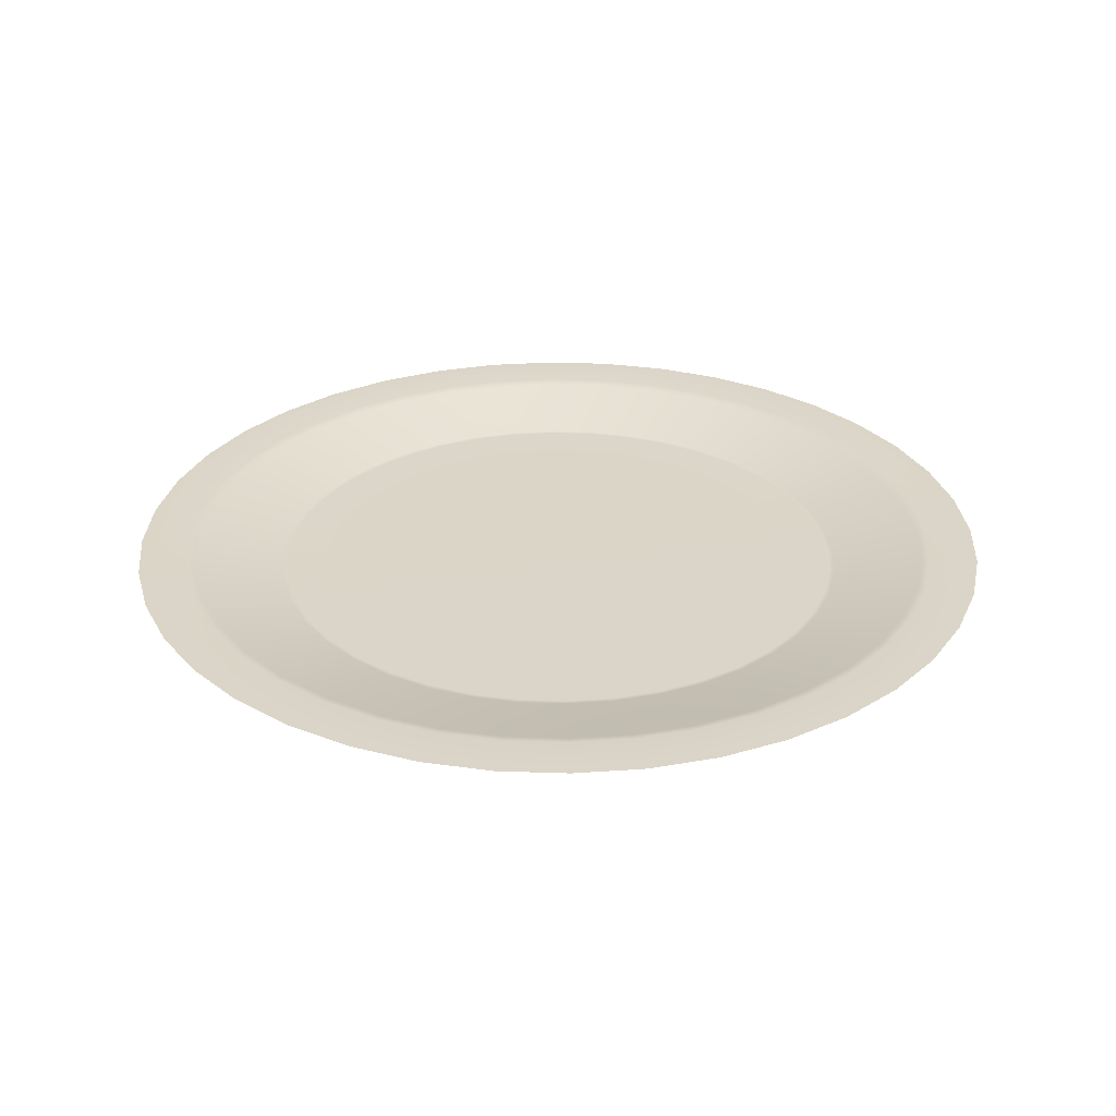
<metadata>
{"format":"obj","ext":"obj","renderer":"f3d","projection":"perspective","resolution":1024,"background":"white","views":[{"elev":29.5,"azim":-19.5,"up":"+Y"}]}
</metadata>
<code>
g default
v 0.67 -0.04041 -0.1061
v 0.6451 -0.04041 -0.2096
v 0.6044 -0.04041 -0.308
v 0.5488 -0.04041 -0.3987
v 0.4797 -0.04041 -0.4797
v 0.3987 -0.04041 -0.5488
v 0.308 -0.04041 -0.6044
v 0.2096 -0.04041 -0.6451
v 0.1061 -0.04041 -0.67
v 0 -0.04041 -0.6783
v -0.1061 -0.04041 -0.67
v -0.2096 -0.04041 -0.6451
v -0.308 -0.04041 -0.6044
v -0.3987 -0.04041 -0.5488
v -0.4797 -0.04041 -0.4797
v -0.5488 -0.04041 -0.3987
v -0.6044 -0.04041 -0.308
v -0.6451 -0.04041 -0.2096
v -0.67 -0.04041 -0.1061
v -0.6783 -0.04041 -0
v -0.67 -0.04041 0.1061
v -0.6451 -0.04041 0.2096
v -0.6044 -0.04041 0.308
v -0.5488 -0.04041 0.3987
v -0.4797 -0.04041 0.4797
v -0.3987 -0.04041 0.5488
v -0.308 -0.04041 0.6044
v -0.2096 -0.04041 0.6451
v -0.1061 -0.04041 0.67
v -0 -0.04041 0.6783
v 0.1061 -0.04041 0.67
v 0.2096 -0.04041 0.6451
v 0.308 -0.04041 0.6044
v 0.3987 -0.04041 0.5488
v 0.4797 -0.04041 0.4797
v 0.5488 -0.04041 0.3987
v 0.6044 -0.04041 0.308
v 0.6451 -0.04041 0.2096
v 0.67 -0.04041 0.1061
v 0.6783 -0.04041 -0
v 0.9877 0.05703 -0.1564
v 0.9511 0.05703 -0.309
v 0.891 0.05703 -0.454
v 0.809 0.05703 -0.5878
v 0.7071 0.05703 -0.7071
v 0.5878 0.05703 -0.809
v 0.454 0.05703 -0.891
v 0.309 0.05703 -0.9511
v 0.1564 0.05703 -0.9877
v 0 0.05703 -1
v -0.1564 0.05703 -0.9877
v -0.309 0.05703 -0.9511
v -0.454 0.05703 -0.891
v -0.5878 0.05703 -0.809
v -0.7071 0.05703 -0.7071
v -0.809 0.05703 -0.5878
v -0.891 0.05703 -0.454
v -0.9511 0.05703 -0.309
v -0.9877 0.05703 -0.1564
v -1 0.05703 -0
v -0.9877 0.05703 0.1564
v -0.9511 0.05703 0.309
v -0.891 0.05703 0.454
v -0.809 0.05703 0.5878
v -0.7071 0.05703 0.7071
v -0.5878 0.05703 0.809
v -0.454 0.05703 0.891
v -0.309 0.05703 0.9511
v -0.1564 0.05703 0.9877
v -0 0.05703 1
v 0.1564 0.05703 0.9877
v 0.309 0.05703 0.9511
v 0.454 0.05703 0.891
v 0.5878 0.05703 0.809
v 0.7071 0.05703 0.7071
v 0.809 0.05703 0.5878
v 0.891 0.05703 0.454
v 0.9511 0.05703 0.309
v 0.9877 0.05703 0.1564
v 1 0.05703 0
v 0.8779 0.05703 -0.1391
v 0.8454 0.05703 -0.2747
v 0.792 0.05703 -0.4035
v 0.7191 0.05703 -0.5225
v 0.6285 0.05703 -0.6285
v 0.5225 0.05703 -0.7191
v 0.4035 0.05703 -0.792
v 0.2747 0.05703 -0.8454
v 0.1391 0.05703 -0.8779
v 0 0.05703 -0.8889
v -0.1391 0.05703 -0.8779
v -0.2747 0.05703 -0.8454
v -0.4035 0.05703 -0.792
v -0.5225 0.05703 -0.7191
v -0.6285 0.05703 -0.6285
v -0.7191 0.05703 -0.5225
v -0.792 0.05703 -0.4035
v -0.8454 0.05703 -0.2747
v -0.8779 0.05703 -0.1391
v -0.8889 0.05703 -0
v -0.8779 0.05703 0.1391
v -0.8454 0.05703 0.2747
v -0.792 0.05703 0.4035
v -0.7191 0.05703 0.5225
v -0.6285 0.05703 0.6285
v -0.5225 0.05703 0.7191
v -0.4035 0.05703 0.792
v -0.2747 0.05703 0.8454
v -0.1391 0.05703 0.8779
v -0 0.05703 0.8889
v 0.1391 0.05703 0.8779
v 0.2747 0.05703 0.8454
v 0.4035 0.05703 0.792
v 0.5225 0.05703 0.7191
v 0.6285 0.05703 0.6285
v 0.7191 0.05703 0.5225
v 0.792 0.05703 0.4035
v 0.8454 0.05703 0.2747
v 0.8779 0.05703 0.1391
v 0.8889 0.05703 0
v 0.6585 0.00757 -0.1043
v 0.634 0.00757 -0.206
v 0.594 0.00757 -0.3027
v 0.5393 0.00757 -0.3919
v 0.4714 0.00757 -0.4714
v 0.3919 0.00757 -0.5393
v 0.3027 0.00757 -0.594
v 0.206 0.00757 -0.634
v 0.1043 0.00757 -0.6585
v 0 0.00757 -0.6667
v -0.1043 0.00757 -0.6585
v -0.206 0.00757 -0.634
v -0.3027 0.00757 -0.594
v -0.3919 0.00757 -0.5393
v -0.4714 0.00757 -0.4714
v -0.5393 0.00757 -0.3919
v -0.594 0.00757 -0.3027
v -0.634 0.00757 -0.206
v -0.6585 0.00757 -0.1043
v -0.6667 0.00757 -0
v -0.6585 0.00757 0.1043
v -0.634 0.00757 0.206
v -0.594 0.00757 0.3027
v -0.5393 0.00757 0.3919
v -0.4714 0.00757 0.4714
v -0.3919 0.00757 0.5393
v -0.3027 0.00757 0.594
v -0.206 0.00757 0.634
v -0.1043 0.00757 0.6585
v -0 0.00757 0.6667
v 0.1043 0.00757 0.6585
v 0.206 0.00757 0.634
v 0.3027 0.00757 0.594
v 0.3919 0.00757 0.5393
v 0.4714 0.00757 0.4714
v 0.5393 0.00757 0.3919
v 0.594 0.00757 0.3027
v 0.634 0.00757 0.206
v 0.6585 0.00757 0.1043
v 0.6667 0.00757 0
v 0 0.005792 0
v 0.8288 0.01662 -0.1313
v 0.7981 0.01662 -0.2593
v 0.7477 0.01662 -0.381
v 0.6789 0.01662 -0.4932
v 0.5934 0.01662 -0.5934
v 0.4932 0.01662 -0.6789
v 0.381 0.01662 -0.7477
v 0.2593 0.01662 -0.7981
v 0.1313 0.01662 -0.8288
v 0 0.01662 -0.8392
v -0.1313 0.01662 -0.8288
v -0.2593 0.01662 -0.7981
v -0.381 0.01662 -0.7477
v -0.4932 0.01662 -0.6789
v -0.5934 0.01662 -0.5934
v -0.6789 0.01662 -0.4932
v -0.7477 0.01662 -0.381
v -0.7981 0.01662 -0.2593
v -0.8288 0.01662 -0.1313
v -0.8392 0.01662 -0
v -0.8288 0.01662 0.1313
v -0.7981 0.01662 0.2593
v -0.7477 0.01662 0.381
v -0.6789 0.01662 0.4932
v -0.5934 0.01662 0.5934
v -0.4932 0.01662 0.6789
v -0.381 0.01662 0.7477
v -0.2593 0.01662 0.7981
v -0.1313 0.01662 0.8288
v -0 0.01662 0.8392
v 0.1313 0.01662 0.8288
v 0.2593 0.01662 0.7981
v 0.381 0.01662 0.7477
v 0.4932 0.01662 0.6789
v 0.5934 0.01662 0.5934
v 0.6789 0.01662 0.4932
v 0.7477 0.01662 0.381
v 0.7981 0.01662 0.2593
v 0.8288 0.01662 0.1313
v 0.8392 0.01662 -0
v 0.6514 -0.07018 -0.1032
v 0.6595 -0.07018 -0
v 0.6514 -0.07018 0.1032
v 0.6272 -0.07018 0.2038
v 0.5876 -0.07018 0.2994
v 0.5335 -0.07018 0.3876
v 0.4663 -0.07018 0.4663
v 0.3876 -0.07018 0.5335
v 0.2994 -0.07018 0.5876
v 0.2038 -0.07018 0.6272
v 0.1032 -0.07018 0.6514
v -0 -0.07018 0.6595
v -0.1032 -0.07018 0.6514
v -0.2038 -0.07018 0.6272
v -0.2994 -0.07018 0.5876
v -0.3876 -0.07018 0.5335
v -0.4663 -0.07018 0.4663
v -0.5335 -0.07018 0.3876
v -0.5876 -0.07018 0.2994
v -0.6272 -0.07018 0.2038
v -0.6514 -0.07018 0.1032
v -0.6595 -0.07018 -0
v -0.6514 -0.07018 -0.1032
v -0.6272 -0.07018 -0.2038
v -0.5876 -0.07018 -0.2994
v -0.5335 -0.07018 -0.3876
v -0.4663 -0.07018 -0.4663
v -0.3876 -0.07018 -0.5335
v -0.2994 -0.07018 -0.5876
v -0.2038 -0.07018 -0.6272
v -0.1032 -0.07018 -0.6514
v 0 -0.07018 -0.6595
v 0.1032 -0.07018 -0.6514
v 0.2038 -0.07018 -0.6272
v 0.2994 -0.07018 -0.5876
v 0.3876 -0.07018 -0.5335
v 0.4663 -0.07018 -0.4663
v 0.5335 -0.07018 -0.3876
v 0.5876 -0.07018 -0.2994
v 0.6272 -0.07018 -0.2038
v 0.6607 -0.05324 -0.1046
v 0.6689 -0.05324 -0
v 0.6607 -0.05324 0.1046
v 0.6362 -0.05324 0.2067
v 0.596 -0.05324 0.3037
v 0.5412 -0.05324 0.3932
v 0.473 -0.05324 0.473
v 0.3932 -0.05324 0.5412
v 0.3037 -0.05324 0.596
v 0.2067 -0.05324 0.6362
v 0.1046 -0.05324 0.6607
v -0 -0.05324 0.6689
v -0.1046 -0.05324 0.6607
v -0.2067 -0.05324 0.6362
v -0.3037 -0.05324 0.596
v -0.3932 -0.05324 0.5412
v -0.473 -0.05324 0.473
v -0.5412 -0.05324 0.3932
v -0.596 -0.05324 0.3037
v -0.6362 -0.05324 0.2067
v -0.6607 -0.05324 0.1046
v -0.6689 -0.05324 -0
v -0.6607 -0.05324 -0.1046
v -0.6362 -0.05324 -0.2067
v -0.596 -0.05324 -0.3037
v -0.5412 -0.05324 -0.3932
v -0.473 -0.05324 -0.473
v -0.3932 -0.05324 -0.5412
v -0.3037 -0.05324 -0.596
v -0.2067 -0.05324 -0.6362
v -0.1046 -0.05324 -0.6607
v 0 -0.05324 -0.6689
v 0.1046 -0.05324 -0.6607
v 0.2067 -0.05324 -0.6362
v 0.3037 -0.05324 -0.596
v 0.3932 -0.05324 -0.5412
v 0.473 -0.05324 -0.473
v 0.5412 -0.05324 -0.3932
v 0.596 -0.05324 -0.3037
v 0.6362 -0.05324 -0.2067
v 0.5487 0.006681 -0.08691
v 0.5284 0.006681 -0.1717
v 0.495 0.006681 -0.2522
v 0.4495 0.006681 -0.3265
v 0.3928 0.006681 -0.3928
v 0.3265 0.006681 -0.4495
v 0.2522 0.006681 -0.495
v 0.1717 0.006681 -0.5284
v 0.08691 0.006681 -0.5487
v 0 0.006681 -0.5556
v -0.08691 0.006681 -0.5487
v -0.1717 0.006681 -0.5284
v -0.2522 0.006681 -0.495
v -0.3265 0.006681 -0.4495
v -0.3928 0.006681 -0.3928
v -0.4495 0.006681 -0.3265
v -0.495 0.006681 -0.2522
v -0.5284 0.006681 -0.1717
v -0.5487 0.006681 -0.08691
v -0.5556 0.006681 -0
v -0.5487 0.006681 0.08691
v -0.5284 0.006681 0.1717
v -0.495 0.006681 0.2522
v -0.4495 0.006681 0.3265
v -0.3928 0.006681 0.3928
v -0.3265 0.006681 0.4495
v -0.2522 0.006681 0.495
v -0.1717 0.006681 0.5284
v -0.08691 0.006681 0.5487
v -0 0.006681 0.5556
v 0.08691 0.006681 0.5487
v 0.1717 0.006681 0.5284
v 0.2522 0.006681 0.495
v 0.3265 0.006681 0.4495
v 0.3928 0.006681 0.3928
v 0.4495 0.006681 0.3265
v 0.495 0.006681 0.2522
v 0.5284 0.006681 0.1717
v 0.5487 0.006681 0.08691
v 0.5556 0.006681 0
v 0.6475 0.007481 -0.1026
v 0.6235 0.007481 -0.2026
v 0.5841 0.007481 -0.2976
v 0.5304 0.007481 -0.3853
v 0.4635 0.007481 -0.4635
v 0.3853 0.007481 -0.5304
v 0.2976 0.007481 -0.5841
v 0.2026 0.007481 -0.6235
v 0.1026 0.007481 -0.6475
v 0 0.007481 -0.6556
v -0.1026 0.007481 -0.6475
v -0.2026 0.007481 -0.6235
v -0.2976 0.007481 -0.5841
v -0.3853 0.007481 -0.5304
v -0.4635 0.007481 -0.4635
v -0.5304 0.007481 -0.3853
v -0.5841 0.007481 -0.2976
v -0.6235 0.007481 -0.2026
v -0.6475 0.007481 -0.1026
v -0.6556 0.007481 -0
v -0.6475 0.007481 0.1026
v -0.6235 0.007481 0.2026
v -0.5841 0.007481 0.2976
v -0.5304 0.007481 0.3853
v -0.4635 0.007481 0.4635
v -0.3853 0.007481 0.5304
v -0.2976 0.007481 0.5841
v -0.2026 0.007481 0.6235
v -0.1026 0.007481 0.6475
v -0 0.007481 0.6556
v 0.1026 0.007481 0.6475
v 0.2026 0.007481 0.6235
v 0.2976 0.007481 0.5841
v 0.3853 0.007481 0.5304
v 0.4635 0.007481 0.4635
v 0.5304 0.007481 0.3853
v 0.5841 0.007481 0.2976
v 0.6235 0.007481 0.2026
v 0.6475 0.007481 0.1026
v 0.6556 0.007481 0
v 0.5586 0.006761 -0.08847
v 0.5656 0.006761 0
v 0.5586 0.006761 0.08847
v 0.5379 0.006761 0.1748
v 0.5039 0.006761 0.2568
v 0.4575 0.006761 0.3324
v 0.3999 0.006761 0.3999
v 0.3324 0.006761 0.4575
v 0.2568 0.006761 0.5039
v 0.1748 0.006761 0.5379
v 0.08847 0.006761 0.5586
v -0 0.006761 0.5656
v -0.08847 0.006761 0.5586
v -0.1748 0.006761 0.5379
v -0.2568 0.006761 0.5039
v -0.3324 0.006761 0.4575
v -0.3999 0.006761 0.3999
v -0.4575 0.006761 0.3324
v -0.5039 0.006761 0.2568
v -0.5379 0.006761 0.1748
v -0.5586 0.006761 0.08847
v -0.5656 0.006761 -0
v -0.5586 0.006761 -0.08847
v -0.5379 0.006761 -0.1748
v -0.5039 0.006761 -0.2568
v -0.4575 0.006761 -0.3324
v -0.3999 0.006761 -0.3999
v -0.3324 0.006761 -0.4575
v -0.2568 0.006761 -0.5039
v -0.1748 0.006761 -0.5379
v -0.08847 0.006761 -0.5586
v 0 0.006761 -0.5656
v 0.08847 0.006761 -0.5586
v 0.1748 0.006761 -0.5379
v 0.2568 0.006761 -0.5039
v 0.3324 0.006761 -0.4575
v 0.3999 0.006761 -0.3999
v 0.4575 0.006761 -0.3324
v 0.5039 0.006761 -0.2568
v 0.5379 0.006761 -0.1748
v 0.856 0.05208 -0.1356
v 0.8243 0.05208 -0.2678
v 0.7722 0.05208 -0.3935
v 0.7011 0.05208 -0.5094
v 0.6128 0.05208 -0.6128
v 0.5094 0.05208 -0.7011
v 0.3935 0.05208 -0.7722
v 0.2678 0.05208 -0.8242
v 0.1356 0.05208 -0.856
v 0 0.05208 -0.8667
v -0.1356 0.05208 -0.856
v -0.2678 0.05208 -0.8242
v -0.3935 0.05208 -0.7722
v -0.5094 0.05208 -0.7011
v -0.6128 0.05208 -0.6128
v -0.7011 0.05208 -0.5094
v -0.7722 0.05208 -0.3935
v -0.8242 0.05208 -0.2678
v -0.856 0.05208 -0.1356
v -0.8667 0.05208 -0
v -0.856 0.05208 0.1356
v -0.8242 0.05208 0.2678
v -0.7722 0.05208 0.3935
v -0.7011 0.05208 0.5094
v -0.6128 0.05208 0.6128
v -0.5094 0.05208 0.7011
v -0.3935 0.05208 0.7722
v -0.2678 0.05208 0.8242
v -0.1356 0.05208 0.856
v -0 0.05208 0.8667
v 0.1356 0.05208 0.856
v 0.2678 0.05208 0.8242
v 0.3935 0.05208 0.7722
v 0.5094 0.05208 0.7011
v 0.6128 0.05208 0.6128
v 0.7011 0.05208 0.5094
v 0.7722 0.05208 0.3935
v 0.8242 0.05208 0.2678
v 0.856 0.05208 0.1356
v 0.8667 0.05208 0
v 0.9767 0.05703 -0.1547
v 0.9405 0.05703 -0.3056
v 0.8811 0.05703 -0.4489
v 0.8 0.05703 -0.5813
v 0.6993 0.05703 -0.6993
v 0.5813 0.05703 -0.8
v 0.4489 0.05703 -0.8811
v 0.3056 0.05703 -0.9405
v 0.1547 0.05703 -0.9767
v 0 0.05703 -0.9889
v -0.1547 0.05703 -0.9767
v -0.3056 0.05703 -0.9405
v -0.4489 0.05703 -0.8811
v -0.5813 0.05703 -0.8
v -0.6993 0.05703 -0.6993
v -0.8 0.05703 -0.5813
v -0.8811 0.05703 -0.4489
v -0.9405 0.05703 -0.3056
v -0.9767 0.05703 -0.1547
v -0.9889 0.05703 -0
v -0.9767 0.05703 0.1547
v -0.9405 0.05703 0.3056
v -0.8811 0.05703 0.4489
v -0.8 0.05703 0.5813
v -0.6993 0.05703 0.6993
v -0.5813 0.05703 0.8
v -0.4489 0.05703 0.8811
v -0.3056 0.05703 0.9405
v -0.1547 0.05703 0.9767
v -0 0.05703 0.9889
v 0.1547 0.05703 0.9767
v 0.3056 0.05703 0.9405
v 0.4489 0.05703 0.8811
v 0.5813 0.05703 0.8
v 0.6993 0.05703 0.6993
v 0.8 0.05703 0.5813
v 0.8811 0.05703 0.4489
v 0.9405 0.05703 0.3056
v 0.9767 0.05703 0.1547
v 0.9889 0.05703 0
g pCylinder3
f 162 163 42 41
f 163 164 43 42
f 164 165 44 43
f 165 166 45 44
f 166 167 46 45
f 167 168 47 46
f 168 169 48 47
f 169 170 49 48
f 170 171 50 49
f 171 172 51 50
f 172 173 52 51
f 173 174 53 52
f 174 175 54 53
f 175 176 55 54
f 176 177 56 55
f 177 178 57 56
f 178 179 58 57
f 179 180 59 58
f 180 181 60 59
f 181 182 61 60
f 182 183 62 61
f 183 184 63 62
f 184 185 64 63
f 185 186 65 64
f 186 187 66 65
f 187 188 67 66
f 188 189 68 67
f 189 190 69 68
f 190 191 70 69
f 191 192 71 70
f 192 193 72 71
f 193 194 73 72
f 194 195 74 73
f 195 196 75 74
f 196 197 76 75
f 197 198 77 76
f 198 199 78 77
f 199 200 79 78
f 200 201 80 79
f 201 162 41 80
f 442 443 82 81
f 443 444 83 82
f 444 445 84 83
f 445 446 85 84
f 446 447 86 85
f 447 448 87 86
f 448 449 88 87
f 449 450 89 88
f 450 451 90 89
f 451 452 91 90
f 452 453 92 91
f 453 454 93 92
f 454 455 94 93
f 455 456 95 94
f 456 457 96 95
f 457 458 97 96
f 458 459 98 97
f 459 460 99 98
f 460 461 100 99
f 461 462 101 100
f 462 463 102 101
f 463 464 103 102
f 464 465 104 103
f 465 466 105 104
f 466 467 106 105
f 467 468 107 106
f 468 469 108 107
f 469 470 109 108
f 470 471 110 109
f 471 472 111 110
f 472 473 112 111
f 473 474 113 112
f 474 475 114 113
f 475 476 115 114
f 476 477 116 115
f 477 478 117 116
f 478 479 118 117
f 479 480 119 118
f 480 481 120 119
f 481 442 81 120
f 402 403 122 121
f 403 404 123 122
f 404 405 124 123
f 405 406 125 124
f 406 407 126 125
f 407 408 127 126
f 408 409 128 127
f 409 410 129 128
f 410 411 130 129
f 411 412 131 130
f 412 413 132 131
f 413 414 133 132
f 414 415 134 133
f 415 416 135 134
f 416 417 136 135
f 417 418 137 136
f 418 419 138 137
f 419 420 139 138
f 420 421 140 139
f 421 422 141 140
f 422 423 142 141
f 423 424 143 142
f 424 425 144 143
f 425 426 145 144
f 426 427 146 145
f 427 428 147 146
f 428 429 148 147
f 429 430 149 148
f 430 431 150 149
f 431 432 151 150
f 432 433 152 151
f 433 434 153 152
f 434 435 154 153
f 435 436 155 154
f 436 437 156 155
f 437 438 157 156
f 438 439 158 157
f 439 440 159 158
f 440 441 160 159
f 441 402 121 160
f 161 282 283
f 161 283 284
f 161 284 285
f 161 285 286
f 161 286 287
f 161 287 288
f 161 288 289
f 161 289 290
f 161 290 291
f 161 291 292
f 161 292 293
f 161 293 294
f 161 294 295
f 161 295 296
f 161 296 297
f 161 297 298
f 161 298 299
f 161 299 300
f 161 300 301
f 161 301 302
f 161 302 303
f 161 303 304
f 161 304 305
f 161 305 306
f 161 306 307
f 161 307 308
f 161 308 309
f 161 309 310
f 161 310 311
f 161 311 312
f 161 312 313
f 161 313 314
f 161 314 315
f 161 315 316
f 161 316 317
f 161 317 318
f 161 318 319
f 161 319 320
f 161 320 321
f 161 321 282
f 1 2 163 162
f 2 3 164 163
f 3 4 165 164
f 4 5 166 165
f 5 6 167 166
f 6 7 168 167
f 7 8 169 168
f 8 9 170 169
f 9 10 171 170
f 10 11 172 171
f 11 12 173 172
f 12 13 174 173
f 13 14 175 174
f 14 15 176 175
f 15 16 177 176
f 16 17 178 177
f 17 18 179 178
f 18 19 180 179
f 19 20 181 180
f 20 21 182 181
f 21 22 183 182
f 22 23 184 183
f 23 24 185 184
f 24 25 186 185
f 25 26 187 186
f 26 27 188 187
f 27 28 189 188
f 28 29 190 189
f 29 30 191 190
f 30 31 192 191
f 31 32 193 192
f 32 33 194 193
f 33 34 195 194
f 34 35 196 195
f 35 36 197 196
f 36 37 198 197
f 37 38 199 198
f 38 39 200 199
f 39 40 201 200
f 40 1 162 201
f 203 202 242 243
f 204 203 243 244
f 205 204 244 245
f 206 205 245 246
f 207 206 246 247
f 208 207 247 248
f 209 208 248 249
f 210 209 249 250
f 211 210 250 251
f 212 211 251 252
f 213 212 252 253
f 214 213 253 254
f 215 214 254 255
f 216 215 255 256
f 217 216 256 257
f 218 217 257 258
f 219 218 258 259
f 220 219 259 260
f 221 220 260 261
f 222 221 261 262
f 223 222 262 263
f 224 223 263 264
f 225 224 264 265
f 226 225 265 266
f 227 226 266 267
f 228 227 267 268
f 229 228 268 269
f 230 229 269 270
f 231 230 270 271
f 232 231 271 272
f 233 232 272 273
f 234 233 273 274
f 235 234 274 275
f 236 235 275 276
f 237 236 276 277
f 238 237 277 278
f 239 238 278 279
f 240 239 279 280
f 241 240 280 281
f 202 241 281 242
f 243 242 1 40
f 244 243 40 39
f 245 244 39 38
f 246 245 38 37
f 247 246 37 36
f 248 247 36 35
f 249 248 35 34
f 250 249 34 33
f 251 250 33 32
f 252 251 32 31
f 253 252 31 30
f 254 253 30 29
f 255 254 29 28
f 256 255 28 27
f 257 256 27 26
f 258 257 26 25
f 259 258 25 24
f 260 259 24 23
f 261 260 23 22
f 262 261 22 21
f 263 262 21 20
f 264 263 20 19
f 265 264 19 18
f 266 265 18 17
f 267 266 17 16
f 268 267 16 15
f 269 268 15 14
f 270 269 14 13
f 271 270 13 12
f 272 271 12 11
f 273 272 11 10
f 274 273 10 9
f 275 274 9 8
f 276 275 8 7
f 277 276 7 6
f 278 277 6 5
f 279 278 5 4
f 280 279 4 3
f 281 280 3 2
f 242 281 2 1
f 322 323 401 362
f 323 324 400 401
f 324 325 399 400
f 325 326 398 399
f 326 327 397 398
f 327 328 396 397
f 328 329 395 396
f 329 330 394 395
f 330 331 393 394
f 331 332 392 393
f 332 333 391 392
f 333 334 390 391
f 334 335 389 390
f 335 336 388 389
f 336 337 387 388
f 337 338 386 387
f 338 339 385 386
f 339 340 384 385
f 340 341 383 384
f 341 342 382 383
f 342 343 381 382
f 343 344 380 381
f 344 345 379 380
f 345 346 378 379
f 346 347 377 378
f 347 348 376 377
f 348 349 375 376
f 349 350 374 375
f 350 351 373 374
f 351 352 372 373
f 352 353 371 372
f 353 354 370 371
f 354 355 369 370
f 355 356 368 369
f 356 357 367 368
f 357 358 366 367
f 358 359 365 366
f 359 360 364 365
f 360 361 363 364
f 361 322 362 363
f 122 323 322 121
f 123 324 323 122
f 124 325 324 123
f 125 326 325 124
f 126 327 326 125
f 127 328 327 126
f 128 329 328 127
f 129 330 329 128
f 130 331 330 129
f 131 332 331 130
f 132 333 332 131
f 133 334 333 132
f 134 335 334 133
f 135 336 335 134
f 136 337 336 135
f 137 338 337 136
f 138 339 338 137
f 139 340 339 138
f 140 341 340 139
f 141 342 341 140
f 142 343 342 141
f 143 344 343 142
f 144 345 344 143
f 145 346 345 144
f 146 347 346 145
f 147 348 347 146
f 148 349 348 147
f 149 350 349 148
f 150 351 350 149
f 151 352 351 150
f 152 353 352 151
f 153 354 353 152
f 154 355 354 153
f 155 356 355 154
f 156 357 356 155
f 157 358 357 156
f 158 359 358 157
f 159 360 359 158
f 160 361 360 159
f 121 322 361 160
f 363 362 282 321
f 364 363 321 320
f 365 364 320 319
f 366 365 319 318
f 367 366 318 317
f 368 367 317 316
f 369 368 316 315
f 370 369 315 314
f 371 370 314 313
f 372 371 313 312
f 373 372 312 311
f 374 373 311 310
f 375 374 310 309
f 376 375 309 308
f 377 376 308 307
f 378 377 307 306
f 379 378 306 305
f 380 379 305 304
f 381 380 304 303
f 382 381 303 302
f 383 382 302 301
f 384 383 301 300
f 385 384 300 299
f 386 385 299 298
f 387 386 298 297
f 388 387 297 296
f 389 388 296 295
f 390 389 295 294
f 391 390 294 293
f 392 391 293 292
f 393 392 292 291
f 394 393 291 290
f 395 394 290 289
f 396 395 289 288
f 397 396 288 287
f 398 397 287 286
f 399 398 286 285
f 400 399 285 284
f 401 400 284 283
f 362 401 283 282
f 82 403 402 81
f 83 404 403 82
f 84 405 404 83
f 85 406 405 84
f 86 407 406 85
f 87 408 407 86
f 88 409 408 87
f 89 410 409 88
f 90 411 410 89
f 91 412 411 90
f 92 413 412 91
f 93 414 413 92
f 94 415 414 93
f 95 416 415 94
f 96 417 416 95
f 97 418 417 96
f 98 419 418 97
f 99 420 419 98
f 100 421 420 99
f 101 422 421 100
f 102 423 422 101
f 103 424 423 102
f 104 425 424 103
f 105 426 425 104
f 106 427 426 105
f 107 428 427 106
f 108 429 428 107
f 109 430 429 108
f 110 431 430 109
f 111 432 431 110
f 112 433 432 111
f 113 434 433 112
f 114 435 434 113
f 115 436 435 114
f 116 437 436 115
f 117 438 437 116
f 118 439 438 117
f 119 440 439 118
f 120 441 440 119
f 81 402 441 120
f 41 42 443 442
f 42 43 444 443
f 43 44 445 444
f 44 45 446 445
f 45 46 447 446
f 46 47 448 447
f 47 48 449 448
f 48 49 450 449
f 49 50 451 450
f 50 51 452 451
f 51 52 453 452
f 52 53 454 453
f 53 54 455 454
f 54 55 456 455
f 55 56 457 456
f 56 57 458 457
f 57 58 459 458
f 58 59 460 459
f 59 60 461 460
f 60 61 462 461
f 61 62 463 462
f 62 63 464 463
f 63 64 465 464
f 64 65 466 465
f 65 66 467 466
f 66 67 468 467
f 67 68 469 468
f 68 69 470 469
f 69 70 471 470
f 70 71 472 471
f 71 72 473 472
f 72 73 474 473
f 73 74 475 474
f 74 75 476 475
f 75 76 477 476
f 76 77 478 477
f 77 78 479 478
f 78 79 480 479
f 79 80 481 480
f 80 41 442 481

</code>
